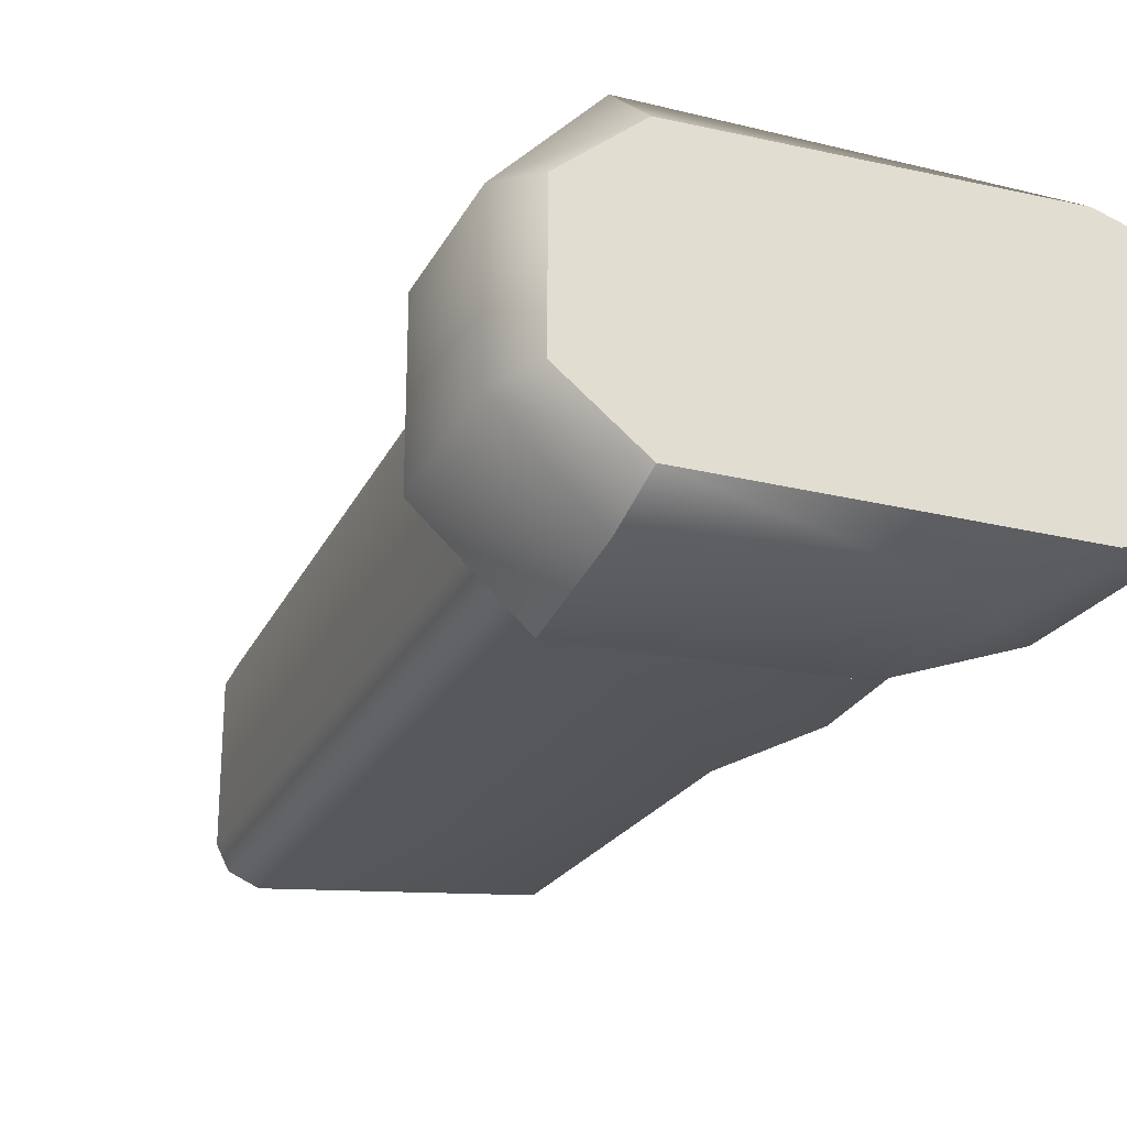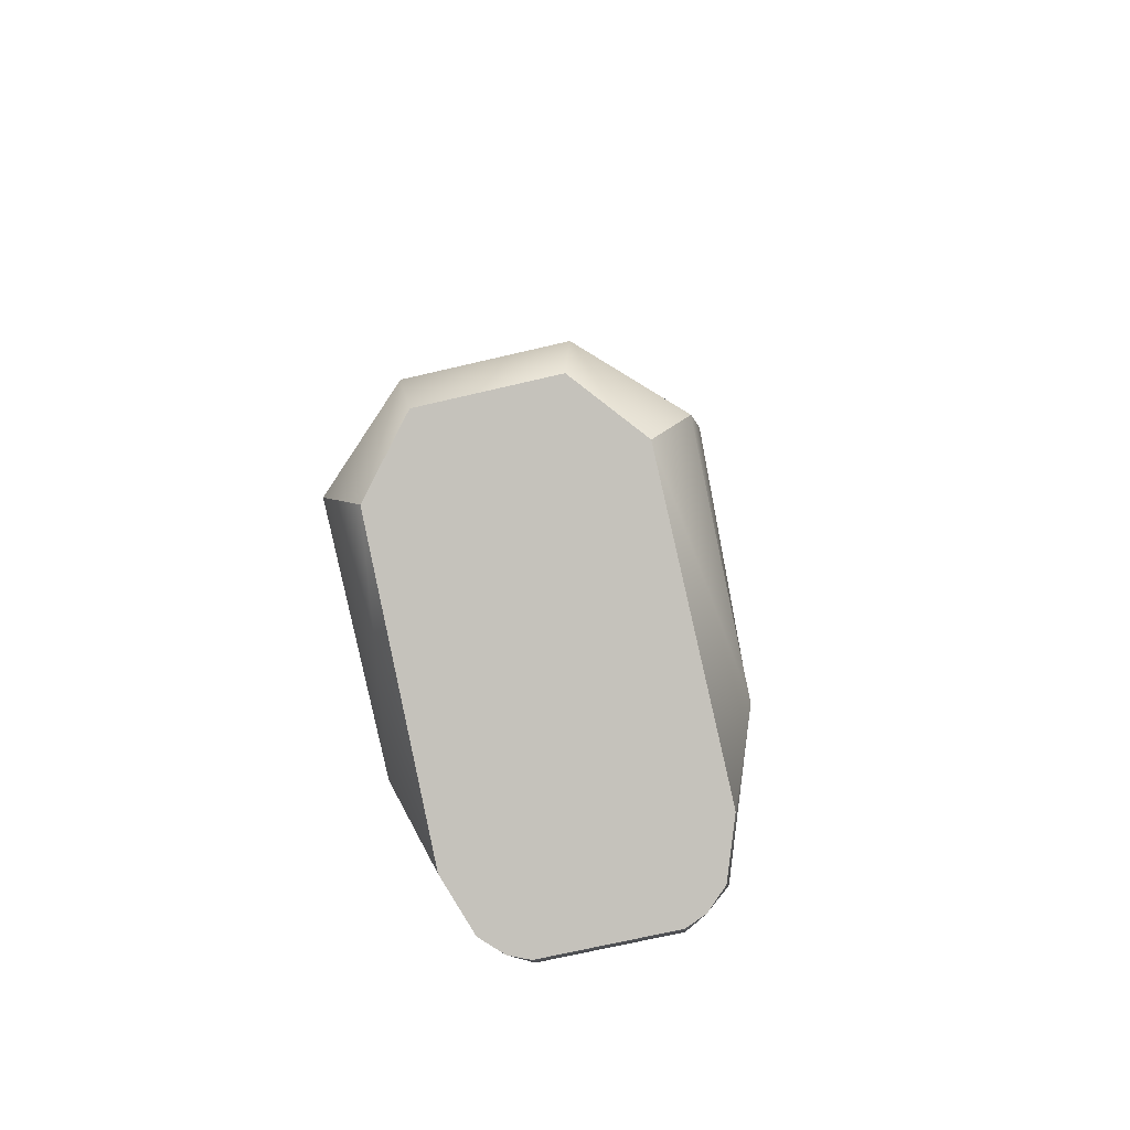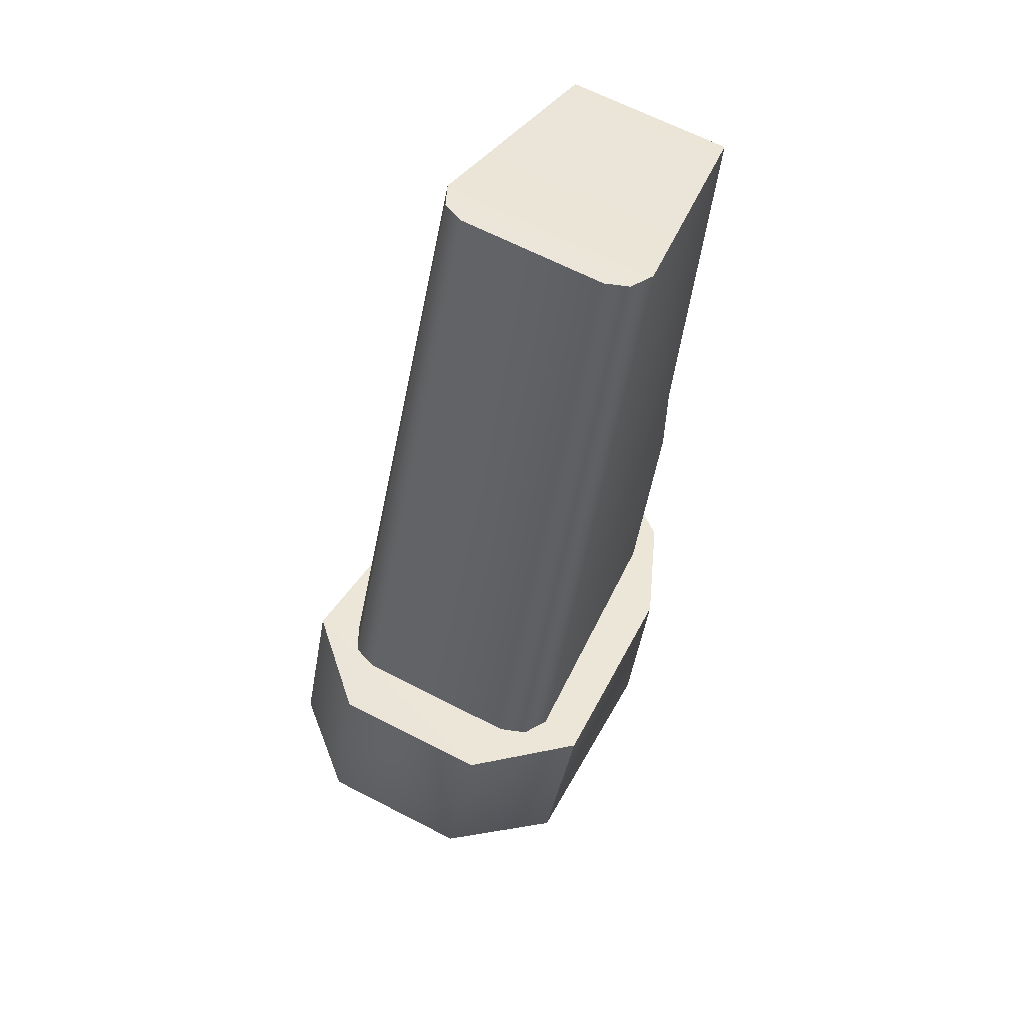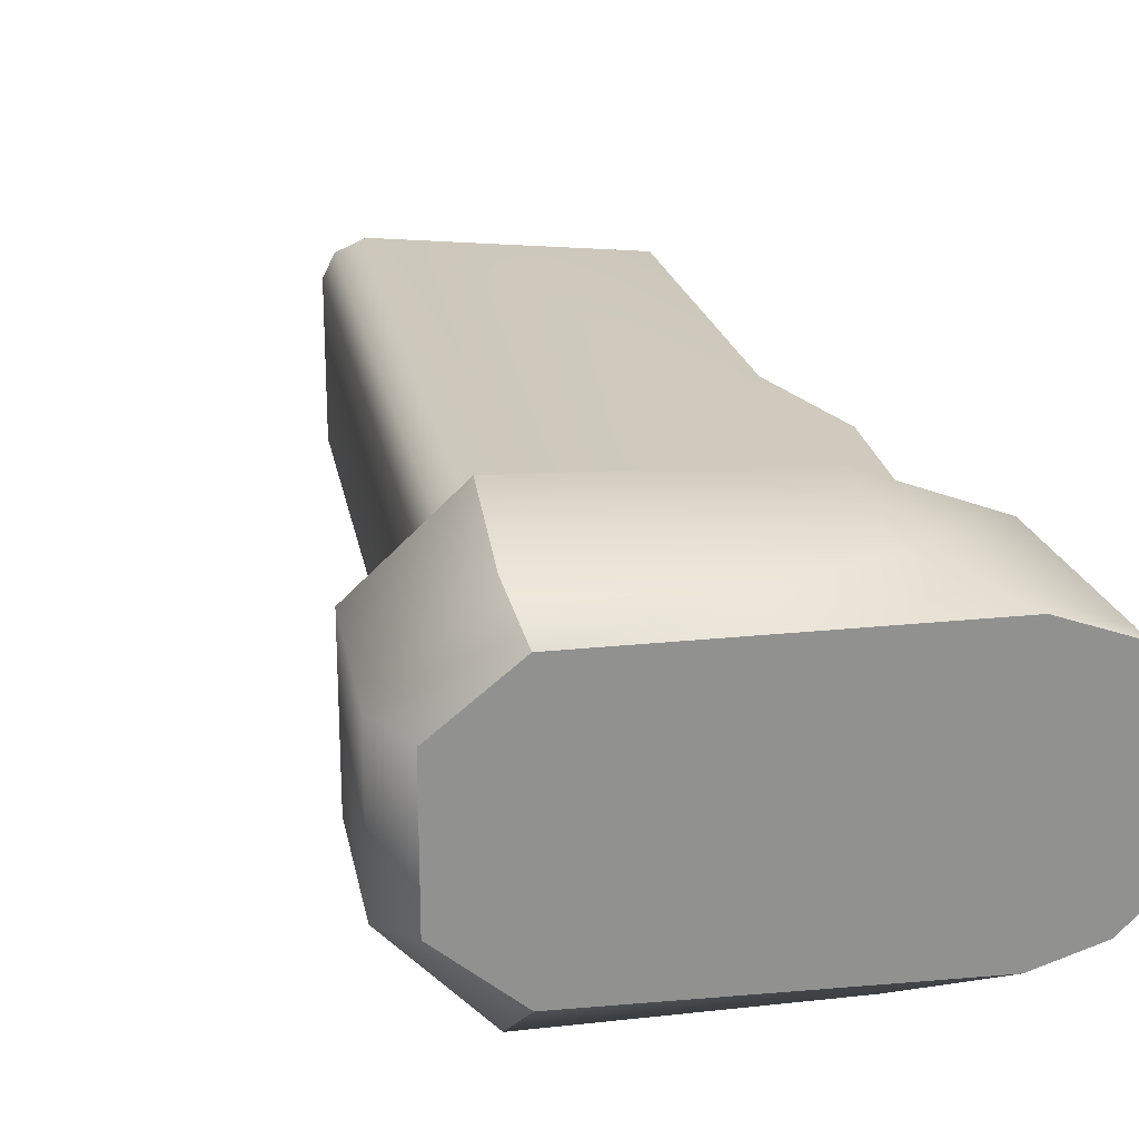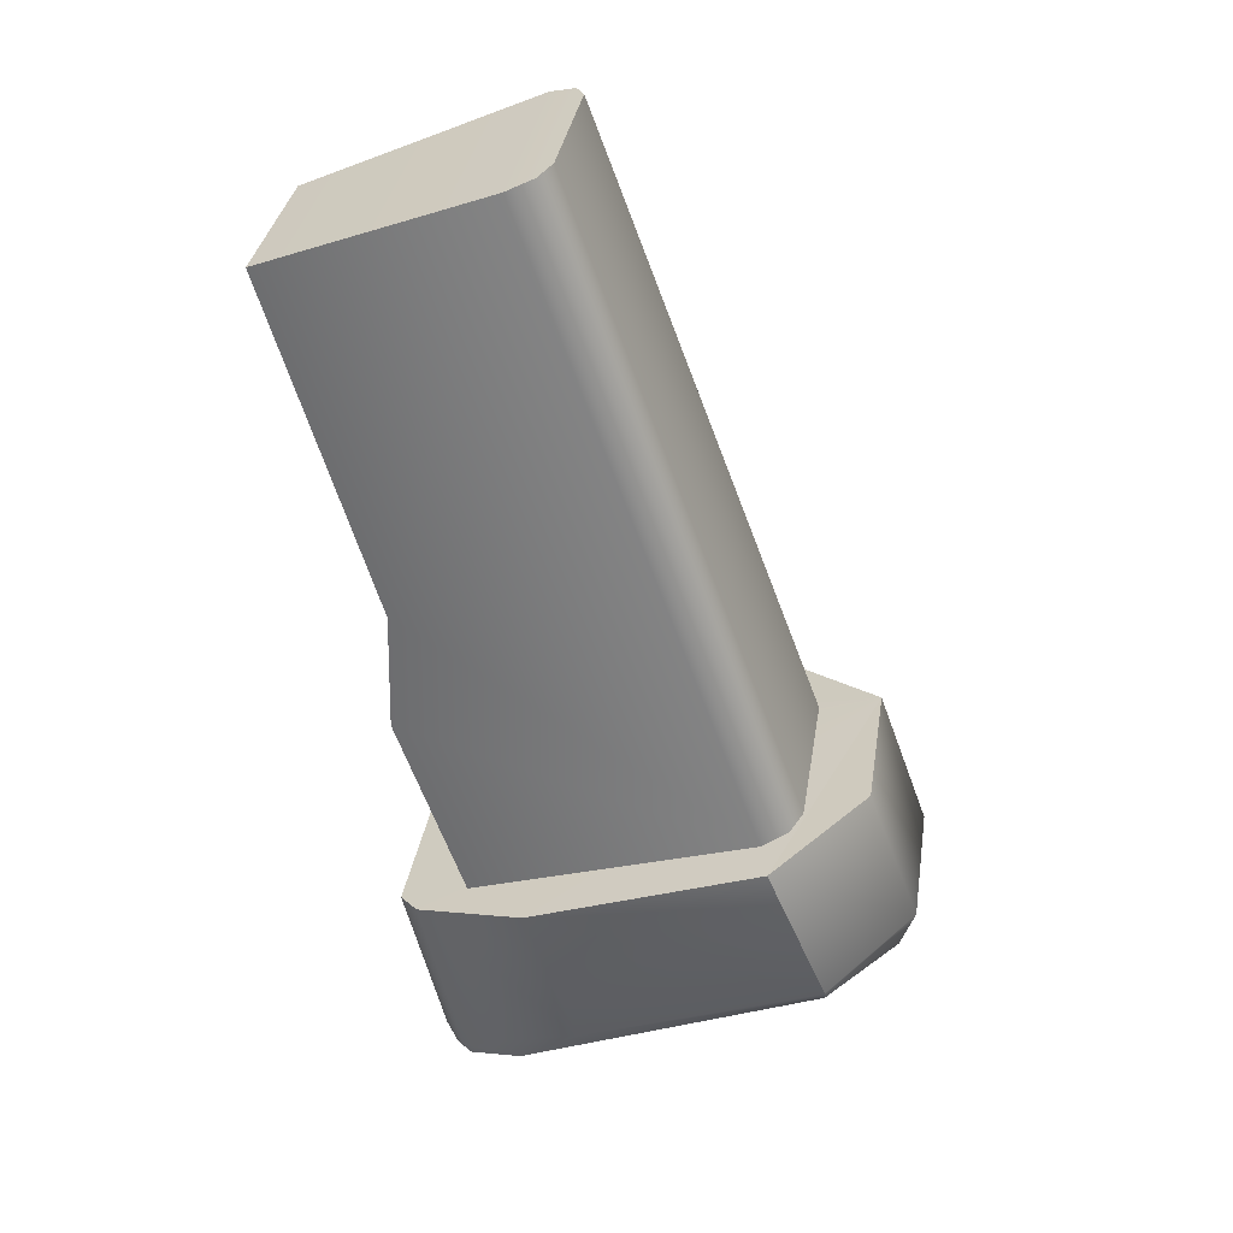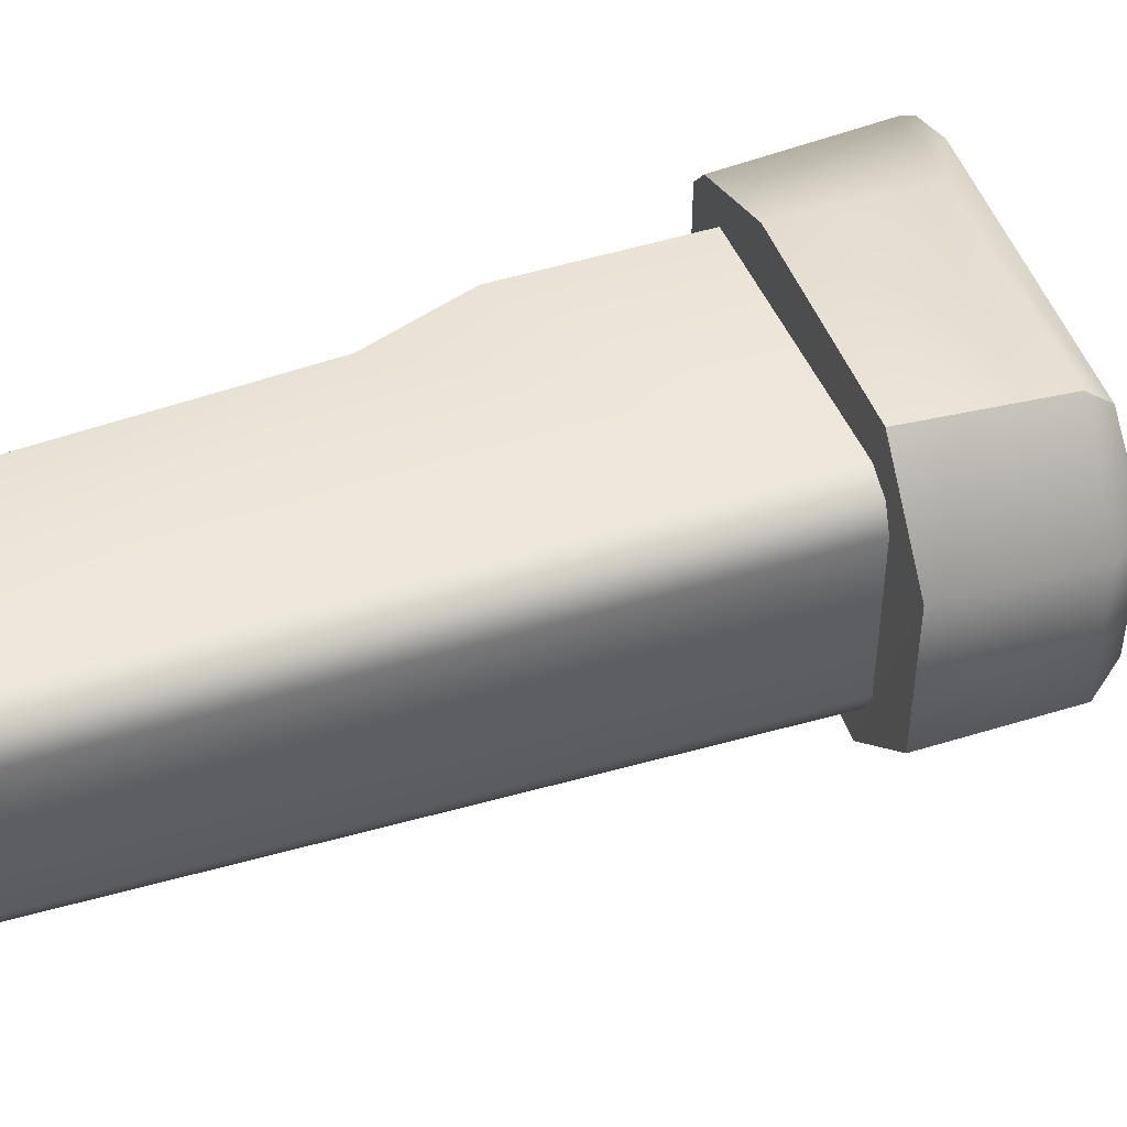
<metadata>
{"format":"obj","ext":"obj","renderer":"f3d","projection":"perspective","resolution":1024,"background":"white","views":[{"elev":-26.3,"azim":138.2,"up":"+Y"},{"elev":-68.5,"azim":103.3,"up":"+Z"},{"elev":64.5,"azim":117.6,"up":"+Z"},{"elev":24.5,"azim":149.6,"up":"+Y"},{"elev":33.8,"azim":8.8,"up":"+Z"},{"elev":45.7,"azim":51.1,"up":"+Y"}]}
</metadata>
<code>
g SeparateMesh_Avatar_Female_Size03_ZhuYuan_Model_ZhuYuan_Weapon_1_Mask02
v 0.07088 -0.007804 0.03221
v 0.07088 0.007804 0.03221
v 0.095 0.008932 -0.03406
v 0.095 -0.008932 -0.03406
v 0.06133 0.01098 -0.04631
v 0.05425 0.01048 -0.02686
v 0.05425 -0.01048 -0.02686
v 0.06133 -0.01098 -0.04631
v 0.05458 0.01051 -0.01406
v 0.05458 -0.01051 -0.01406
v 0.04324 0.008895 0.02097
v 0.06709 0.01138 0.03083
v 0.06709 -0.01138 0.03083
v 0.04324 -0.008895 0.02097
v 0.04324 0.008895 0.02097
v 0.04324 -0.008895 0.02097
v 0.06977 0.01015 0.03181
v 0.06977 -0.01015 0.03181
v 0.07088 0.007804 0.03221
v 0.07088 -0.007804 0.03221
v 0.05425 -0.01048 -0.02686
v 0.0912 -0.01306 -0.03544
v 0.06133 -0.01098 -0.04631
v 0.09389 -0.01163 -0.03446
v 0.06977 -0.01015 0.03181
v 0.07088 -0.007804 0.03221
v 0.095 -0.008932 -0.03406
v 0.06709 -0.01138 0.03083
v 0.04324 -0.008895 0.02097
v 0.05458 -0.01051 -0.01406
v 0.05425 0.01048 -0.02686
v 0.06133 0.01098 -0.04631
v 0.0912 0.01306 -0.03544
v 0.09389 0.01163 -0.03446
v 0.095 0.008932 -0.03406
v 0.07088 0.007804 0.03221
v 0.06977 0.01015 0.03181
v 0.06709 0.01138 0.03083
v 0.04324 0.008895 0.02097
v 0.05458 0.01051 -0.01406
v 0.06032 -0.0116 -0.06744
v 0.05603 -0.01173 -0.04917
v 0.07361 -0.01695 -0.05932
v 0.1068 -0.007969 -0.04636
v 0.09851 -0.01727 -0.04979
v 0.09234 -0.01757 -0.03527
v 0.1014 -0.008303 -0.03163
v 0.06687 -0.01365 -0.06635
v 0.1068 0.007969 -0.04636
v 0.1053 0.007175 -0.0511
v 0.1053 -0.007175 -0.0511
v 0.05747 -0.006906 -0.06901
v 0.05825 -0.006985 -0.06976
v 0.05825 0.006985 -0.06976
v 0.05747 0.006906 -0.06901
v 0.0611 -0.01145 -0.06865
v 0.06687 -0.01365 -0.06635
v 0.06687 0.01365 -0.06635
v 0.0611 0.01145 -0.06865
v 0.0611 -0.01145 -0.06865
v 0.05912 -0.009191 -0.06947
v 0.05747 -0.006906 -0.06901
v 0.05378 -0.009074 -0.05004
v 0.09851 -0.01727 -0.04979
v 0.06814 -0.01665 -0.04452
v 0.09234 -0.01757 -0.03527
v 0.09838 -0.01341 -0.05387
v 0.09838 -0.01341 -0.05387
v 0.06032 0.0116 -0.06744
v 0.07361 0.01695 -0.05932
v 0.05603 0.01173 -0.04917
v 0.1014 0.008303 -0.03163
v 0.09234 0.01757 -0.03526
v 0.09851 0.01727 -0.04979
v 0.06687 0.01365 -0.06635
v 0.05747 0.006906 -0.06901
v 0.05912 0.009191 -0.06947
v 0.05378 0.009074 -0.05004
v 0.05378 0.009074 -0.05004
v 0.05378 -0.009074 -0.05004
v 0.09851 0.01727 -0.04979
v 0.09234 0.01757 -0.03526
v 0.06814 0.01665 -0.04452
v 0.09838 0.01341 -0.05387
v 0.09838 0.01341 -0.05387
v 0.09838 0.01341 -0.05387
v 0.09838 -0.01341 -0.05387
v 0.1053 -0.007175 -0.0511
v 0.1053 0.007175 -0.0511
v 0.05825 0.006985 -0.06976
v 0.05825 -0.006985 -0.06976
v 0.05603 -0.01173 -0.04917
v 0.1014 0.008303 -0.03163
v 0.06814 -0.01665 -0.04452
v 0.09234 -0.01757 -0.03527
v 0.1014 0.008303 -0.03163
v 0.1014 -0.008303 -0.03163
v 0.05378 -0.009074 -0.05004
v 0.1014 0.008303 -0.03163
v 0.05603 -0.01173 -0.04917
v 0.06814 -0.01665 -0.04452
v 0.1014 0.008303 -0.03163
v 0.09234 -0.01757 -0.03527
v 0.06814 0.01665 -0.04452
v 0.1014 0.008303 -0.03163
v 0.05603 0.01173 -0.04917
v 0.05603 0.01173 -0.04917
v 0.05378 0.009074 -0.05004
v 0.1014 0.008303 -0.03163
v 0.05378 -0.009074 -0.05004
v 0.09234 0.01757 -0.03526
v 0.1014 0.008303 -0.03163
v 0.06814 0.01665 -0.04452
v 0.05825 -0.006985 -0.06976
v 0.05825 0.006985 -0.06976
v 0.0611 0.01145 -0.06865
v 0.05912 -0.009191 -0.06947
v 0.05912 0.009191 -0.06947
g SeparateMesh_Avatar_Female_Size03_ZhuYuan_Model_ZhuYuan_Weapon_1_Mask02_0
f 3 2 1
f 4 3 1
f 7 6 5
f 8 7 5
f 7 10 9
f 6 7 9
f 13 12 11
f 14 13 11
f 10 16 15
f 9 10 15
f 17 12 13
f 18 17 13
f 19 17 18
f 20 19 18
f 23 22 21
f 26 25 24
f 27 26 24
f 22 24 25
f 28 22 25
f 30 28 29
f 22 28 30
f 21 22 30
f 33 32 31
f 36 35 34
f 37 36 34
f 33 38 37
f 34 33 37
f 38 40 39
f 38 33 40
f 33 31 40
f 43 42 41
f 46 45 44
f 47 46 44
f 41 48 43
f 50 49 44
f 51 50 44
f 54 53 52
f 55 54 52
f 58 57 56
f 59 58 56
f 61 60 41
f 63 62 41
f 42 63 41
f 65 43 64
f 66 65 64
f 43 67 64
f 68 51 44
f 45 68 44
f 71 70 69
f 73 72 49
f 74 73 49
f 75 69 70
f 77 76 69
f 78 71 69
f 76 78 69
f 80 79 55
f 52 80 55
f 83 82 81
f 70 83 81
f 84 70 81
f 85 74 49
f 50 85 49
f 88 87 86
f 89 88 86
f 87 57 58
f 86 87 58
f 90 59 56
f 91 90 56
f 49 72 47
f 44 49 47
f 94 93 92
f 97 96 95
f 100 99 98
f 103 102 101
f 106 105 104
f 108 93 107
f 110 109 108
f 113 112 111
f 114 61 62
f 115 76 77
f 62 61 41
f 116 77 69
f 117 91 56
f 118 59 90
f 48 67 43
f 75 70 84
f 65 42 43
f 83 70 71
f 60 48 41
f 116 69 75

</code>
